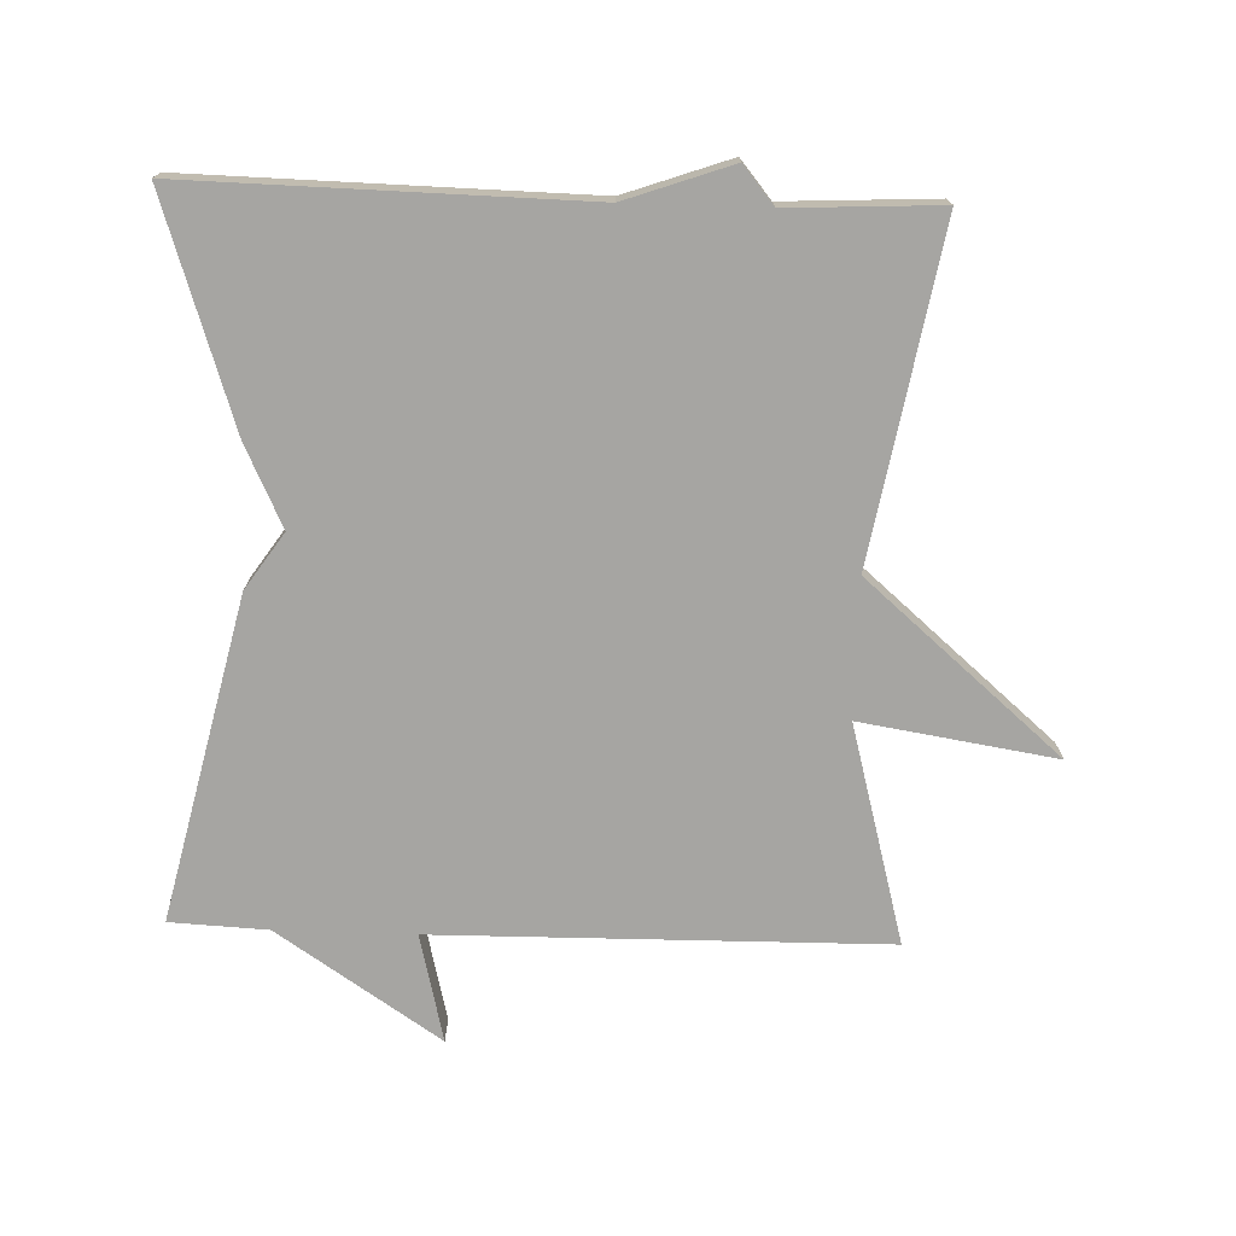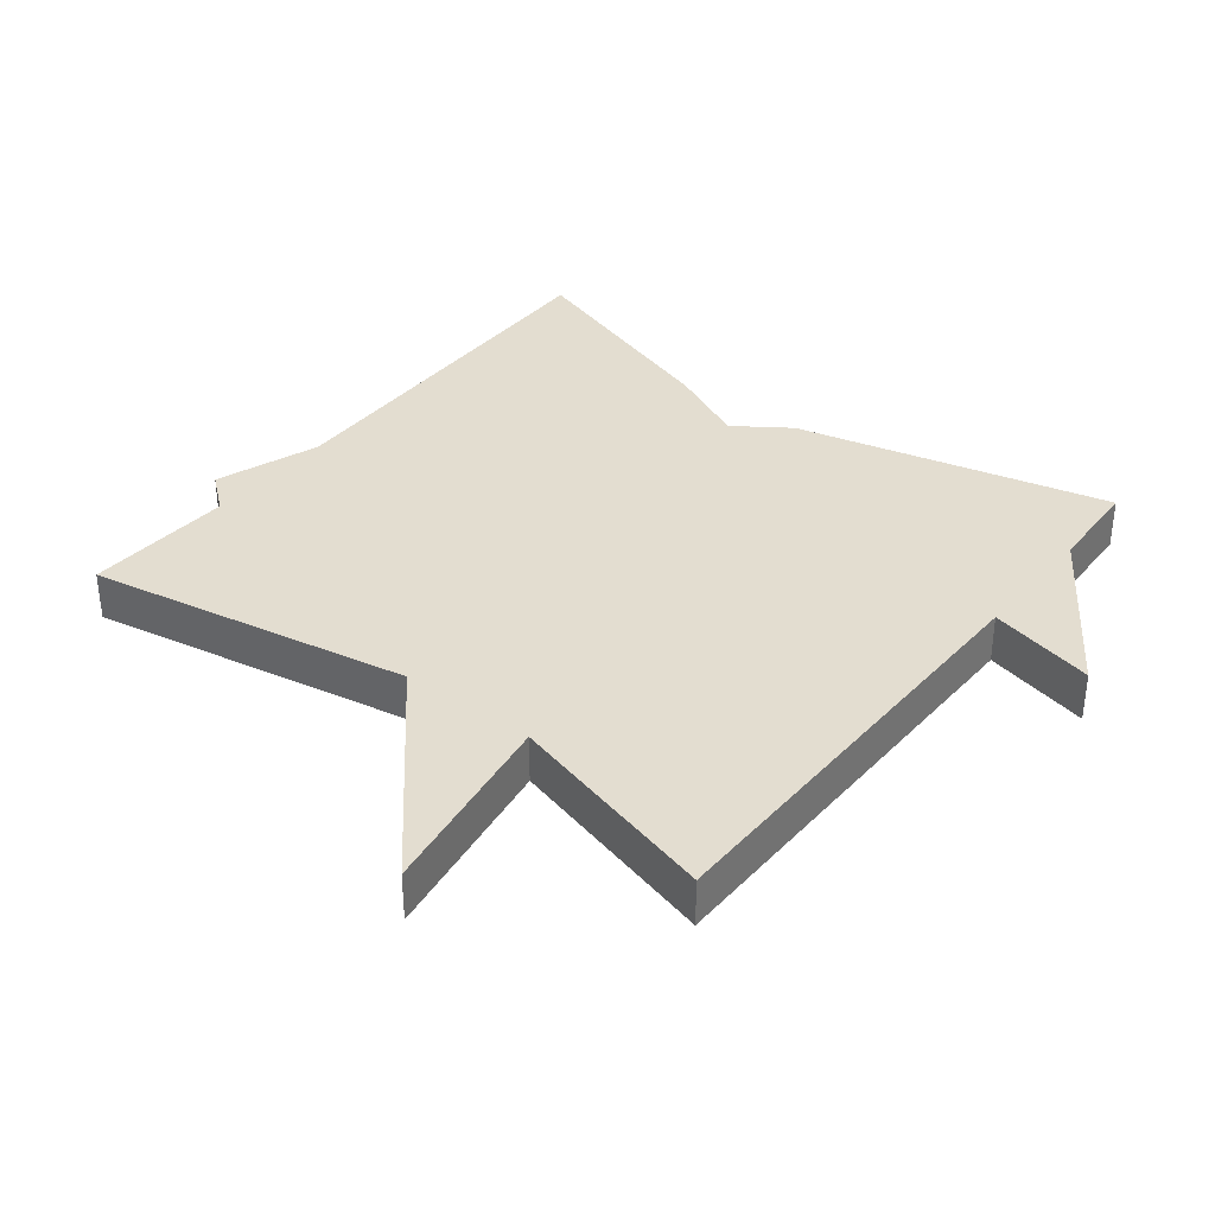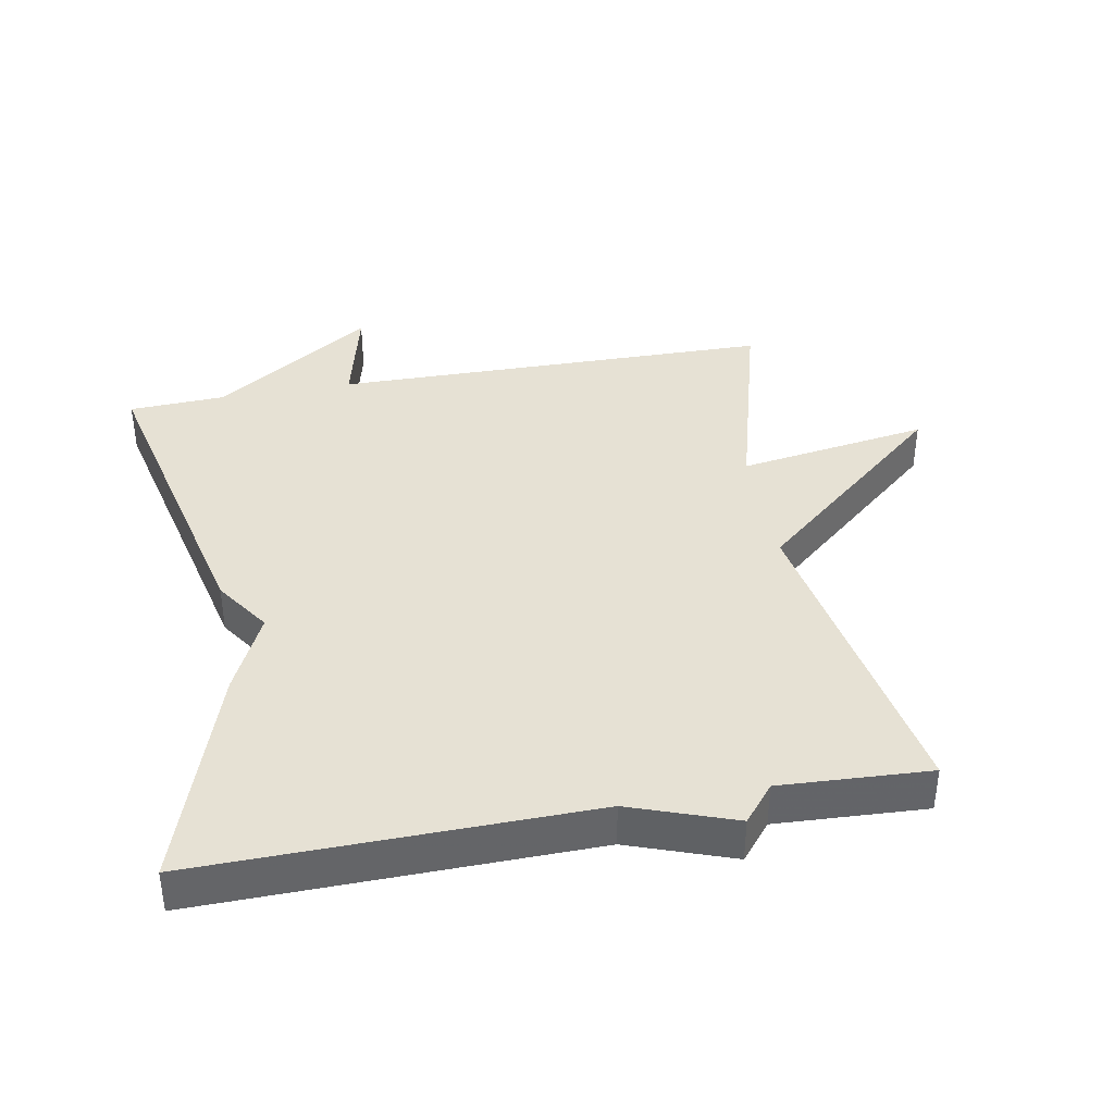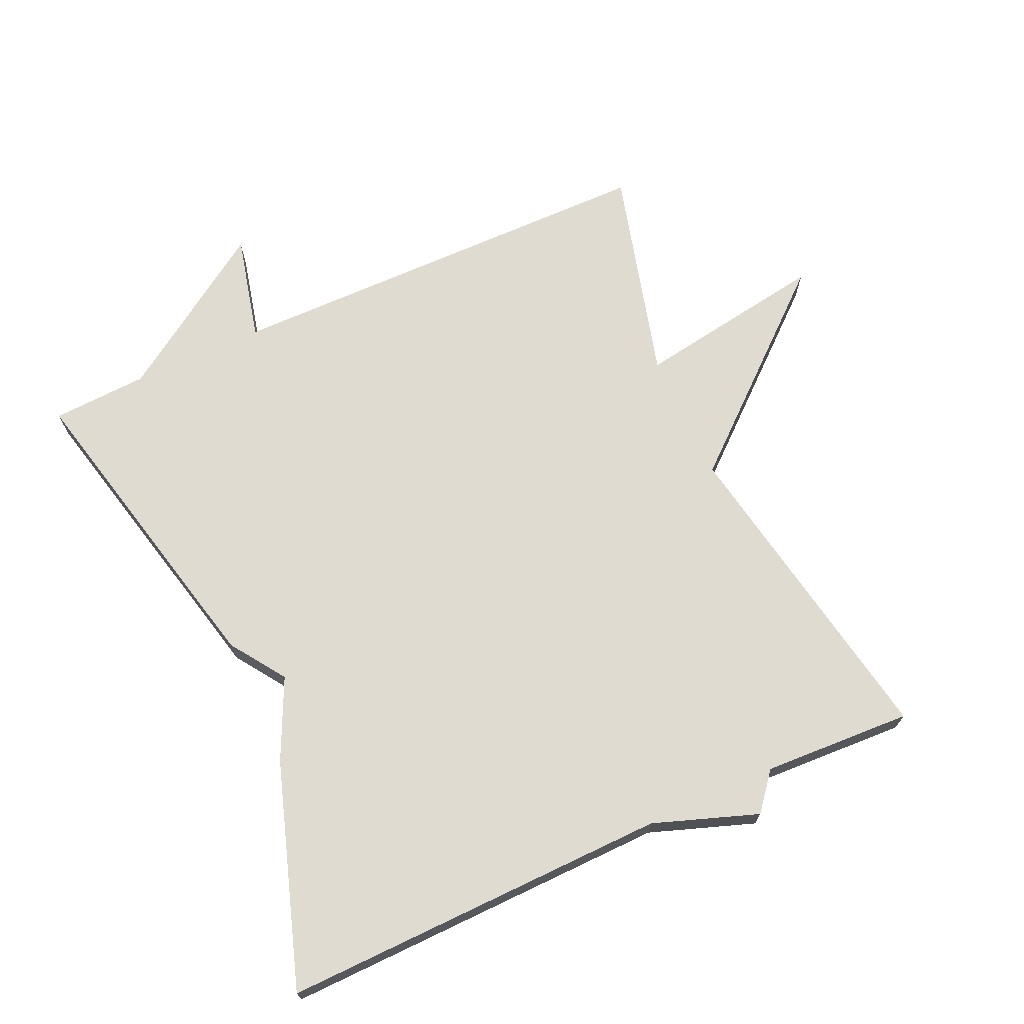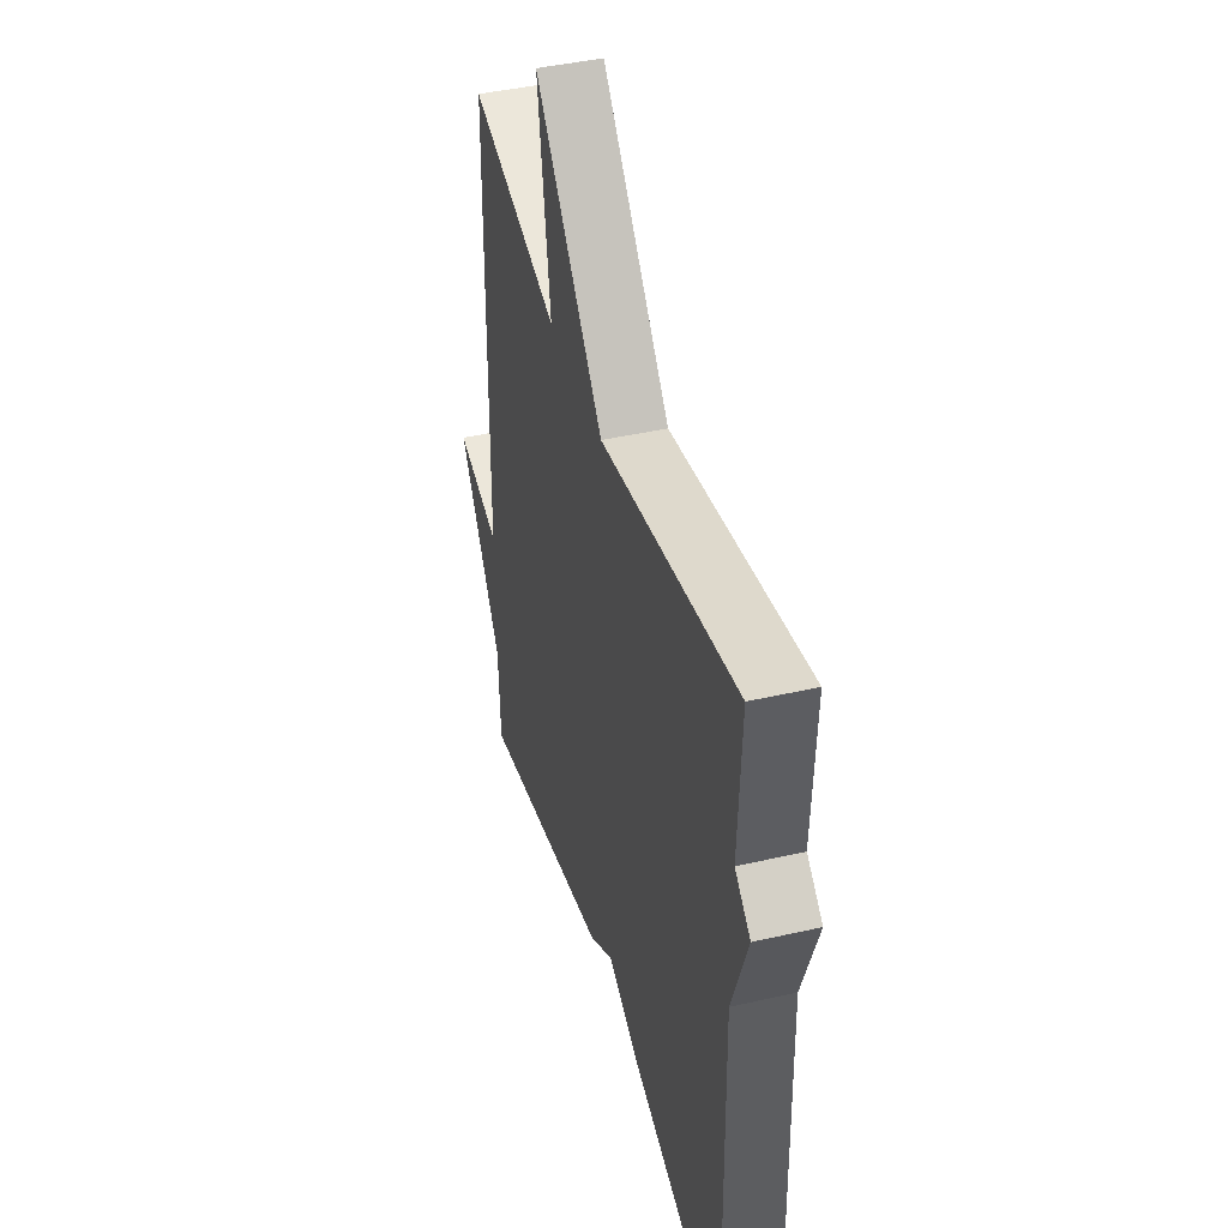
<metadata>
{"format":"obj","ext":"obj","renderer":"f3d","projection":"perspective","resolution":1024,"background":"white","views":[{"elev":-73.8,"azim":-91.9,"up":"+Y"},{"elev":35.5,"azim":37.8,"up":"+Y"},{"elev":39.1,"azim":-100.3,"up":"+Y"},{"elev":69.9,"azim":-114.5,"up":"+Y"},{"elev":42.5,"azim":-105.3,"up":"+Z"}]}
</metadata>
<code>
v -0.5 0.07 -0.5
v -0.489 0.07 0.078
v -0.544 0.07 0.233
v -0.489 0.07 0.278
v -0.5 0.07 0.5
v -0.018 0.07 0.414
v 0.227 0.07 0.699
v 0.182 0.07 0.414
v 0.5 0.07 0.5
v 0.507 0.07 -0.157
v 0.665 0.07 -0.119
v 0.507 0.07 -0.357
v 0.5 0.07 -0.5
v 0.03 0.07 -0.391
v -0.052 0.07 -0.335
v -0.17 0.07 -0.391
v -0.5 0 -0.5
v -0.489 0 0.078
v -0.544 0 0.233
v -0.489 0 0.278
v -0.5 0 0.5
v -0.018 0 0.414
v 0.227 0 0.699
v 0.182 0 0.414
v 0.5 0 0.5
v 0.507 0 -0.157
v 0.665 0 -0.119
v 0.507 0 -0.357
v 0.5 0 -0.5
v 0.03 0 -0.391
v -0.052 0 -0.335
v -0.17 0 -0.391
f 15 16 1 2
f 2 3 4
f 15 2 4
f 14 15 4
f 13 14 4
f 12 13 4
f 10 11 12
f 8 9 10 12
f 8 12 4
f 6 7 8
f 6 8 4
f 4 5 6
f 18 17 32 31
f 20 19 18
f 20 18 31
f 20 31 30
f 20 30 29
f 20 29 28
f 28 27 26
f 28 26 25 24
f 20 28 24
f 24 23 22
f 20 24 22
f 22 21 20
f 1 17 18 2
f 2 18 19 3
f 3 19 20 4
f 4 20 21 5
f 5 21 22 6
f 6 22 23 7
f 7 23 24 8
f 8 24 25 9
f 9 25 26 10
f 10 26 27 11
f 11 27 28 12
f 12 28 29 13
f 13 29 30 14
f 14 30 31 15
f 15 31 32 16
f 16 32 17 1

</code>
